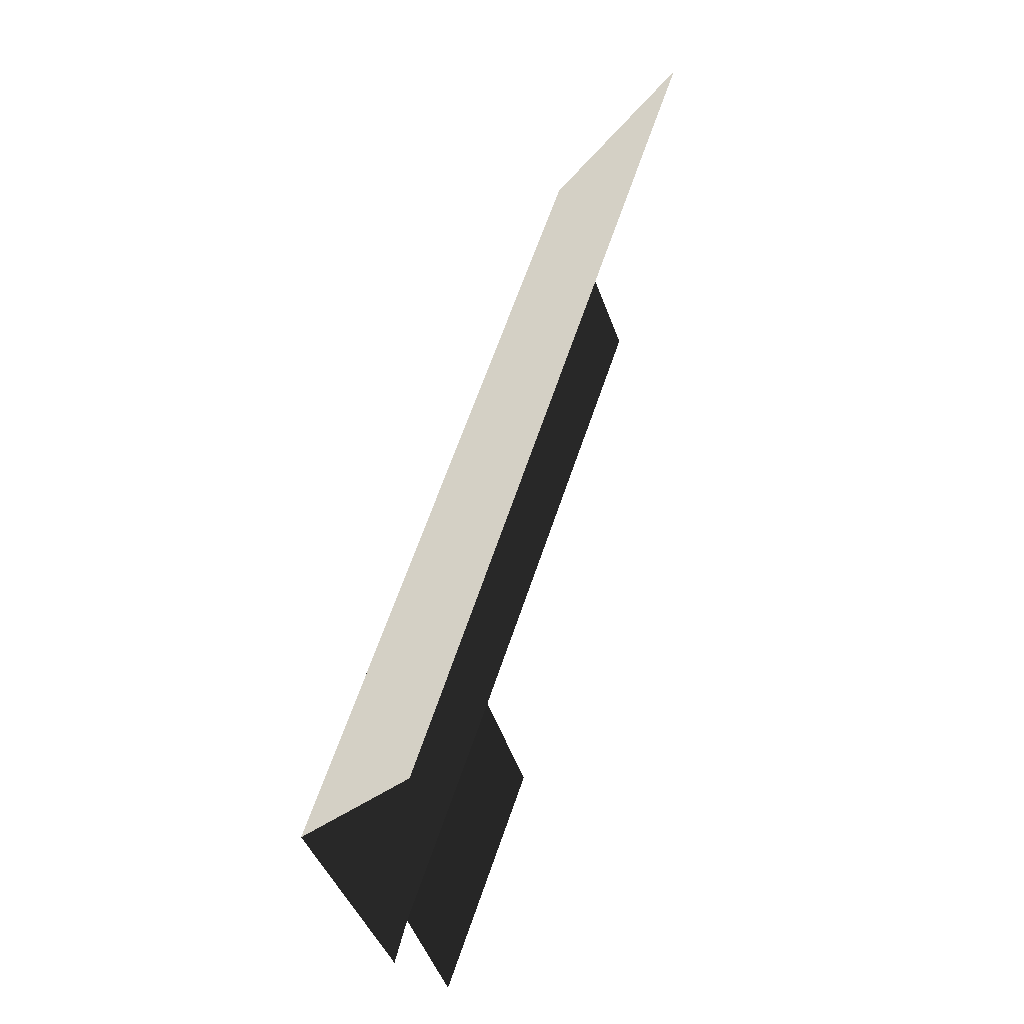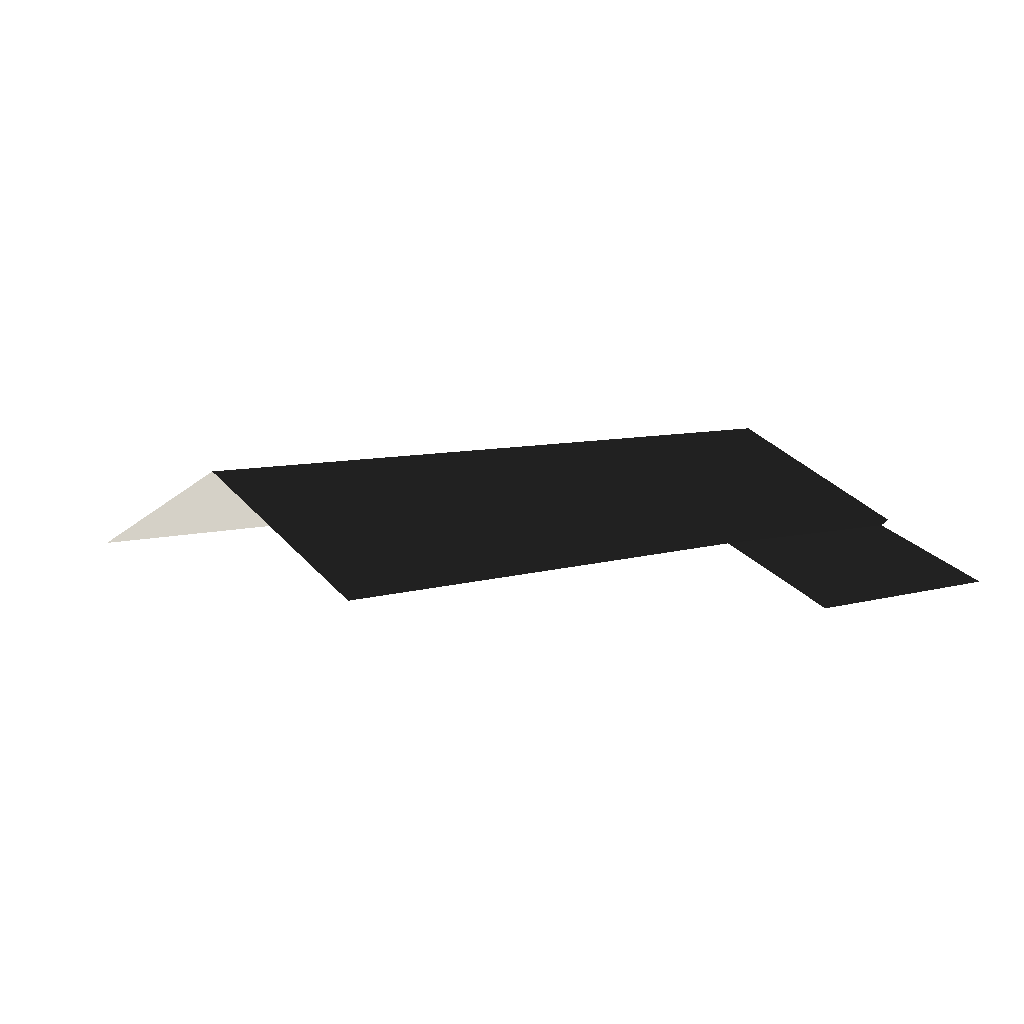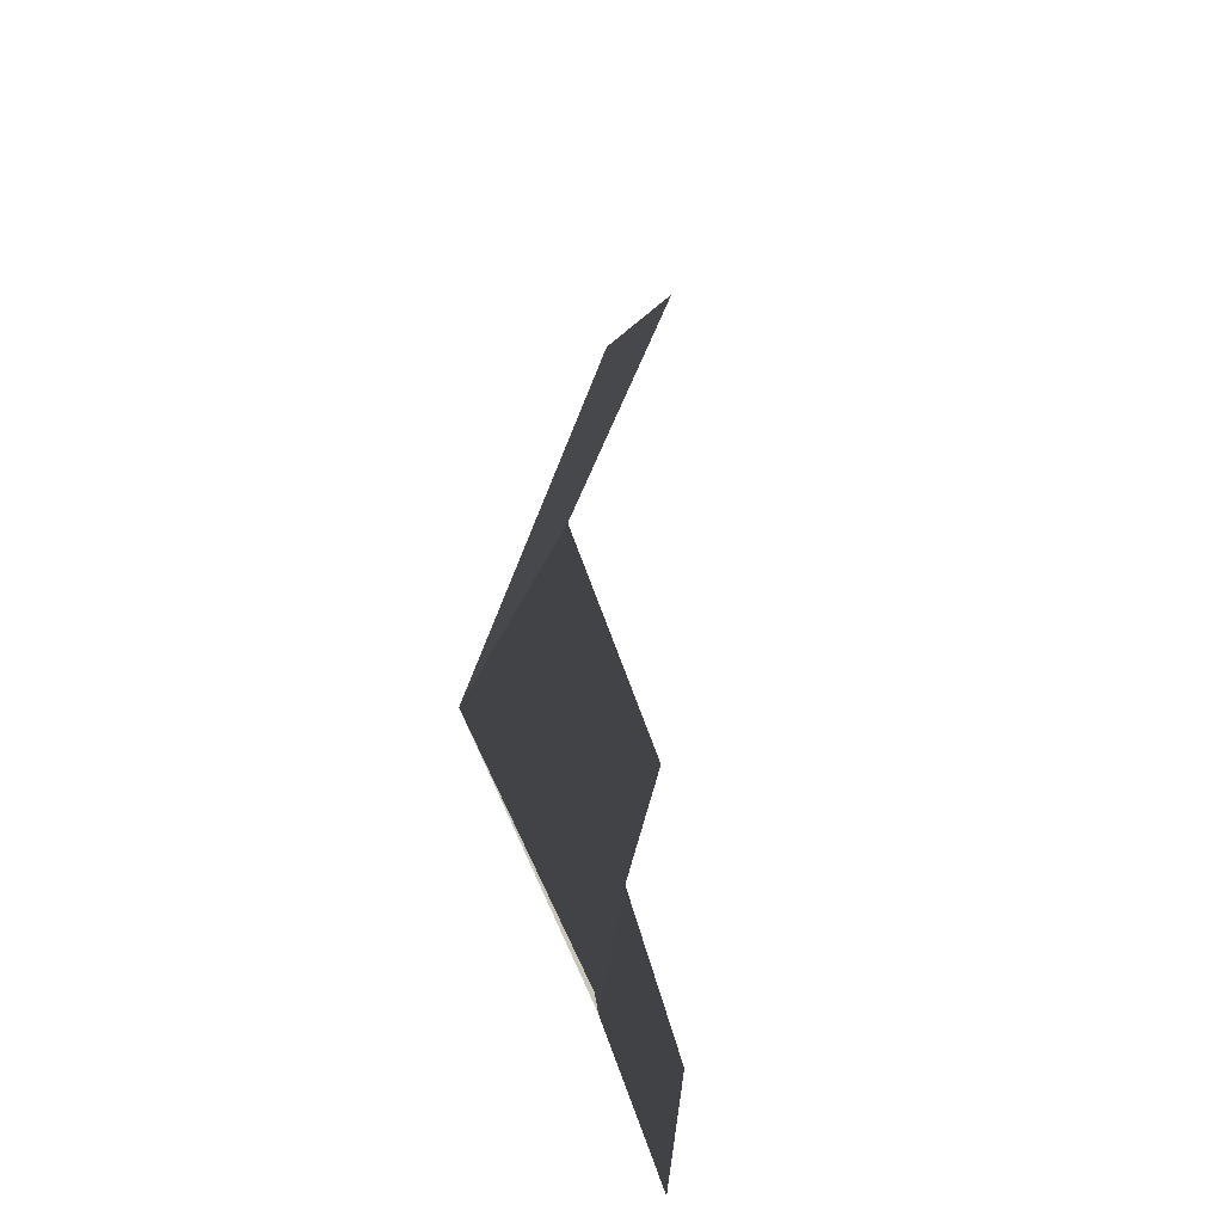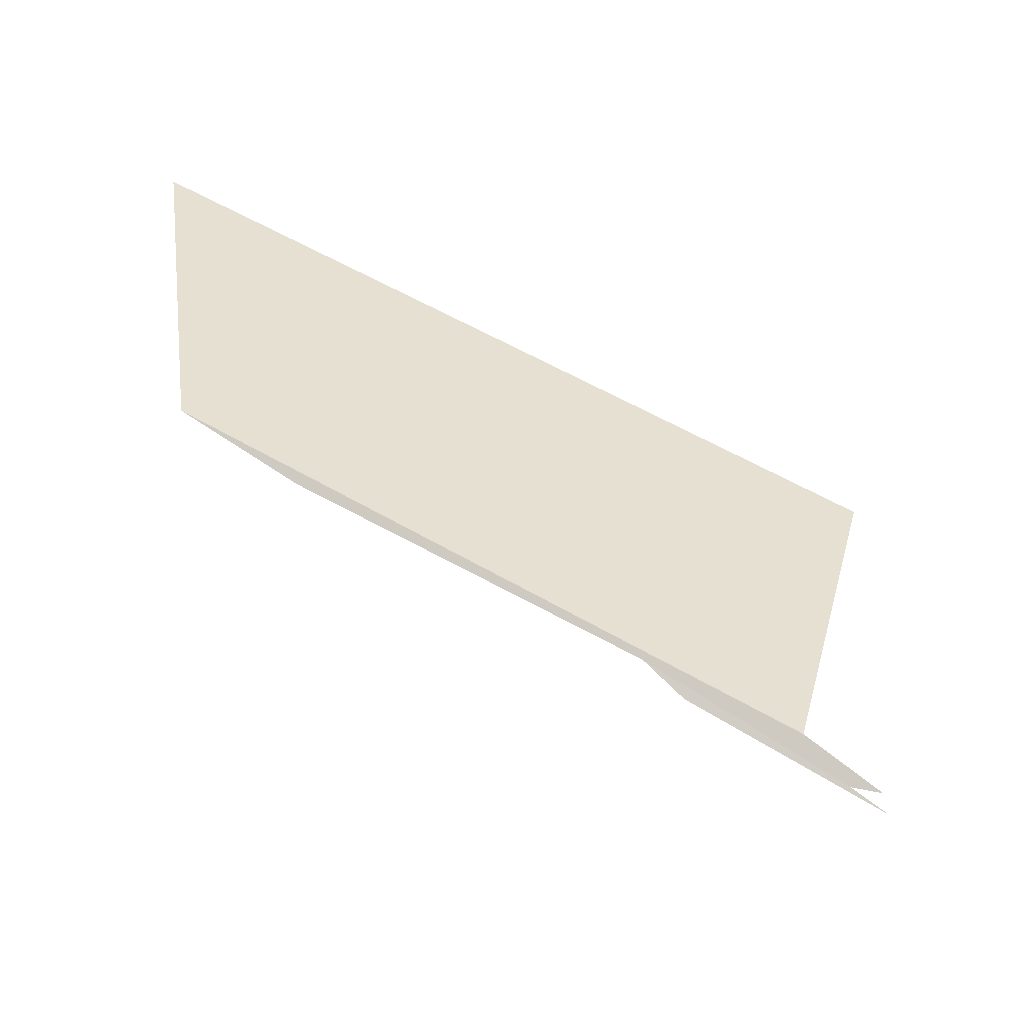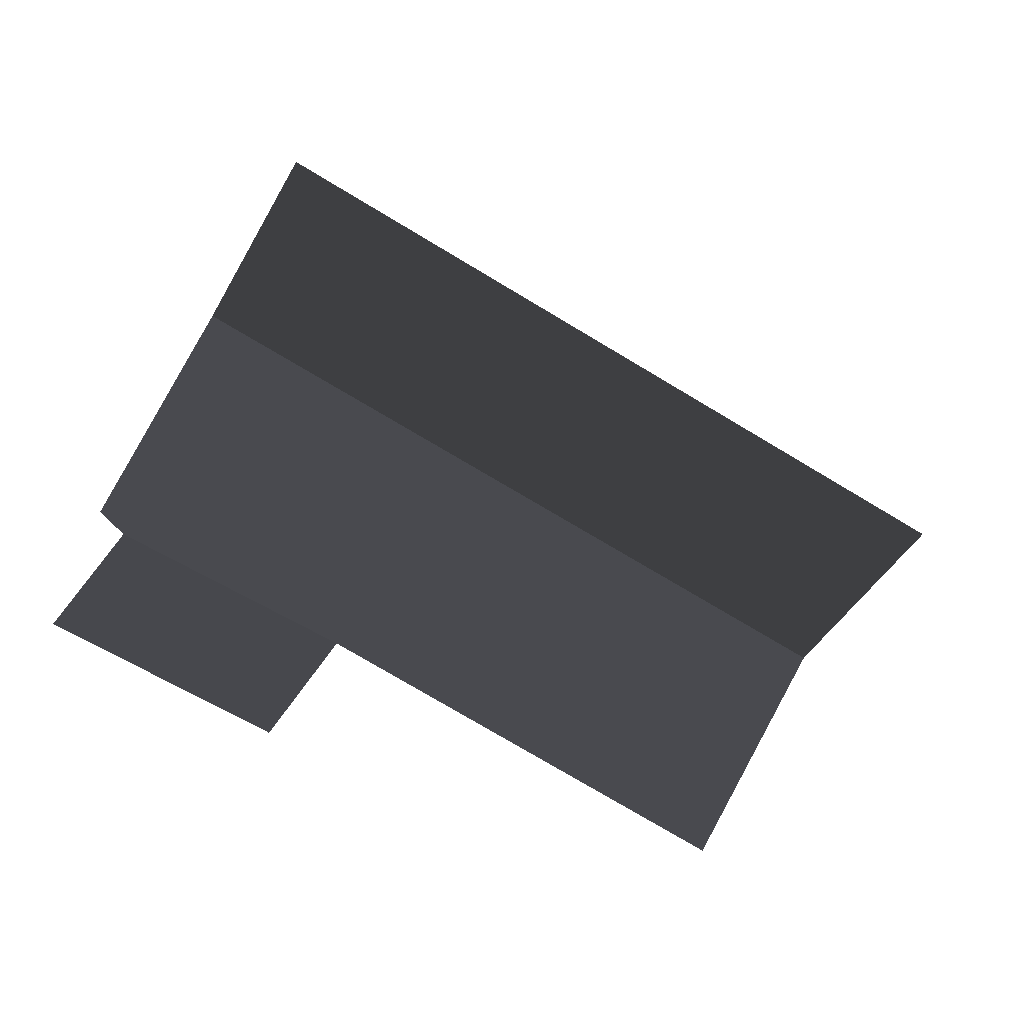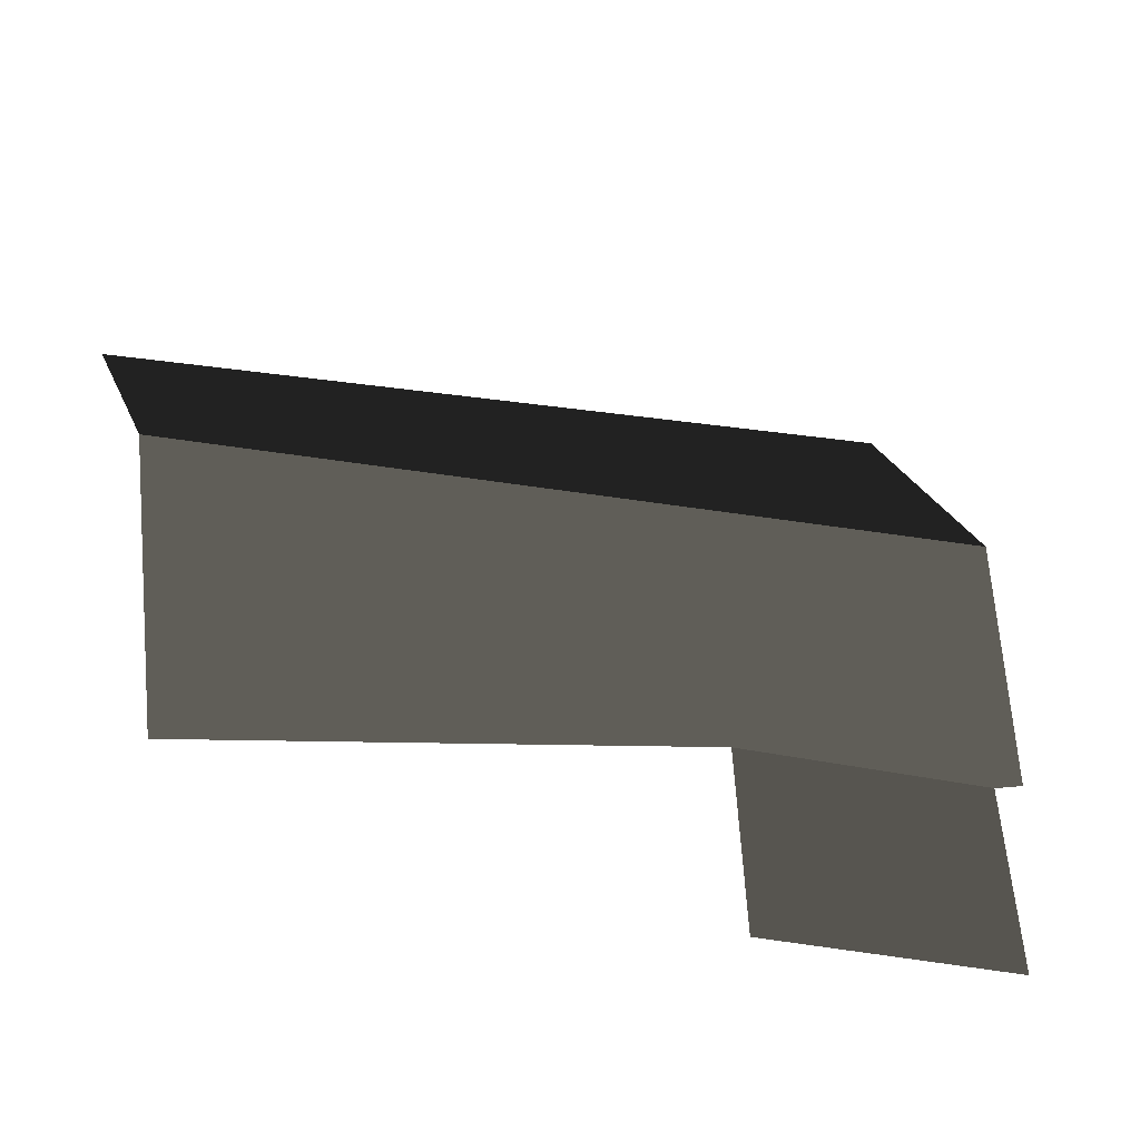
<metadata>
{"format":"obj","ext":"obj","renderer":"f3d","projection":"perspective","resolution":1024,"background":"white","views":[{"elev":72.2,"azim":108.1,"up":"+Y"},{"elev":7.3,"azim":-27.5,"up":"+Z"},{"elev":23.5,"azim":94.5,"up":"+Y"},{"elev":59.2,"azim":38.1,"up":"+Y"},{"elev":-75.6,"azim":163.0,"up":"+Z"},{"elev":-47.6,"azim":-18.9,"up":"+Y"}]}
</metadata>
<code>
v 5.72e+05 7.031e+06 142.2
v 5.72e+05 7.031e+06 141.1
v 5.72e+05 7.031e+06 142.2
v 5.72e+05 7.03e+06 141.1
v 5.72e+05 7.031e+06 142.2
v 5.72e+05 7.031e+06 144.3
v 5.72e+05 7.031e+06 144.3
v 5.72e+05 7.03e+06 142.2
v 5.72e+05 7.031e+06 142.2
v 5.72e+05 7.031e+06 142.2
f 1 2 3
f 3 2 4
f 5 6 1
f 1 6 3
f 3 6 7
f 3 7 8
f 6 9 7
f 7 9 10

</code>
